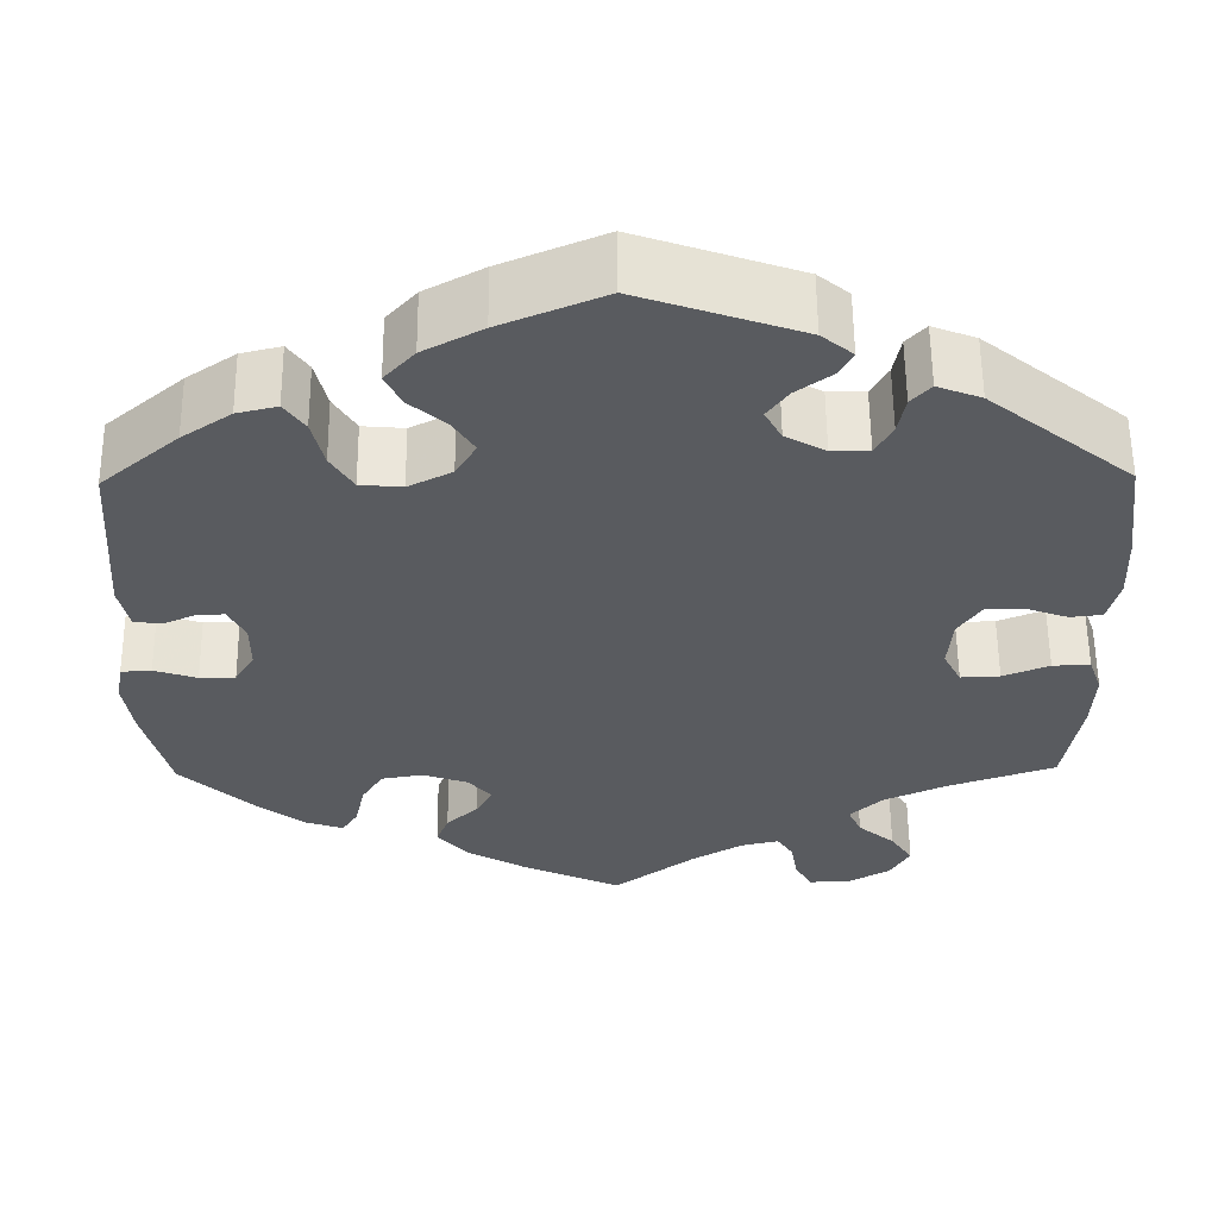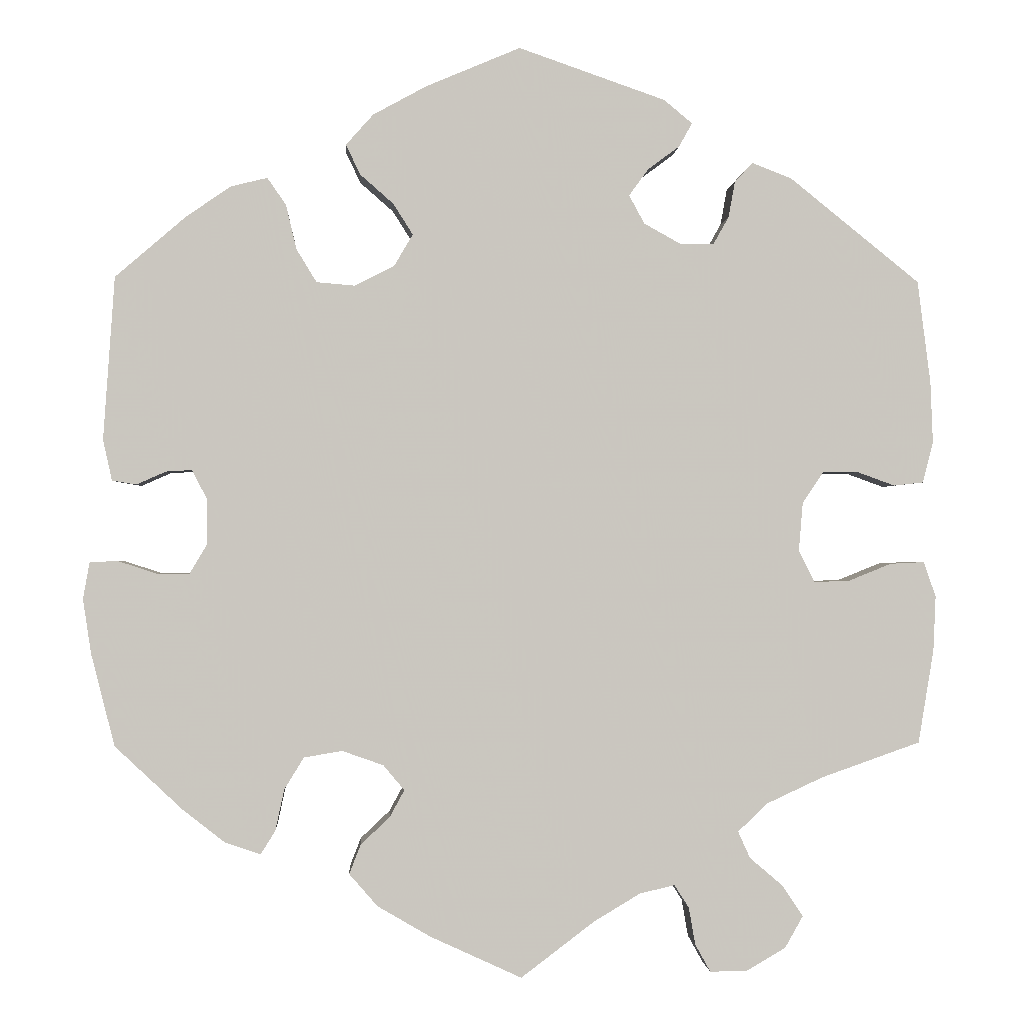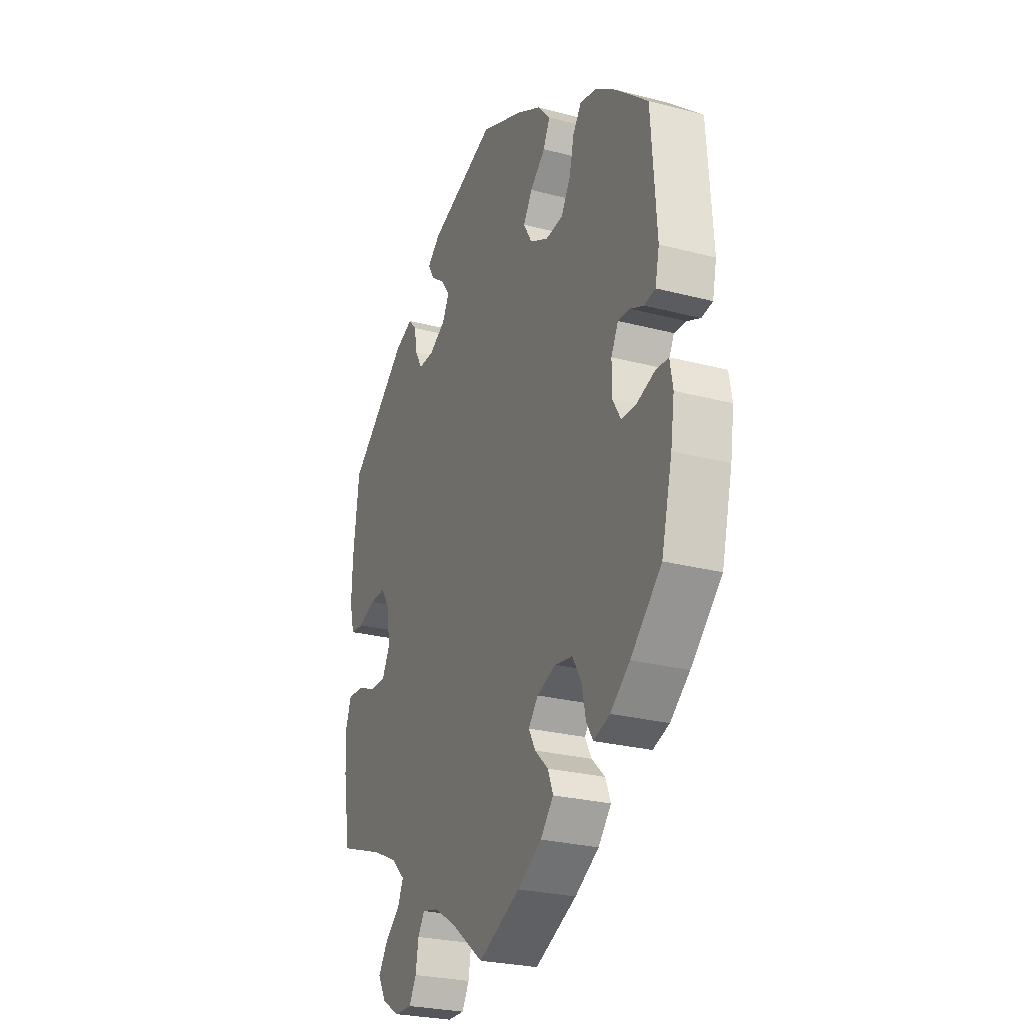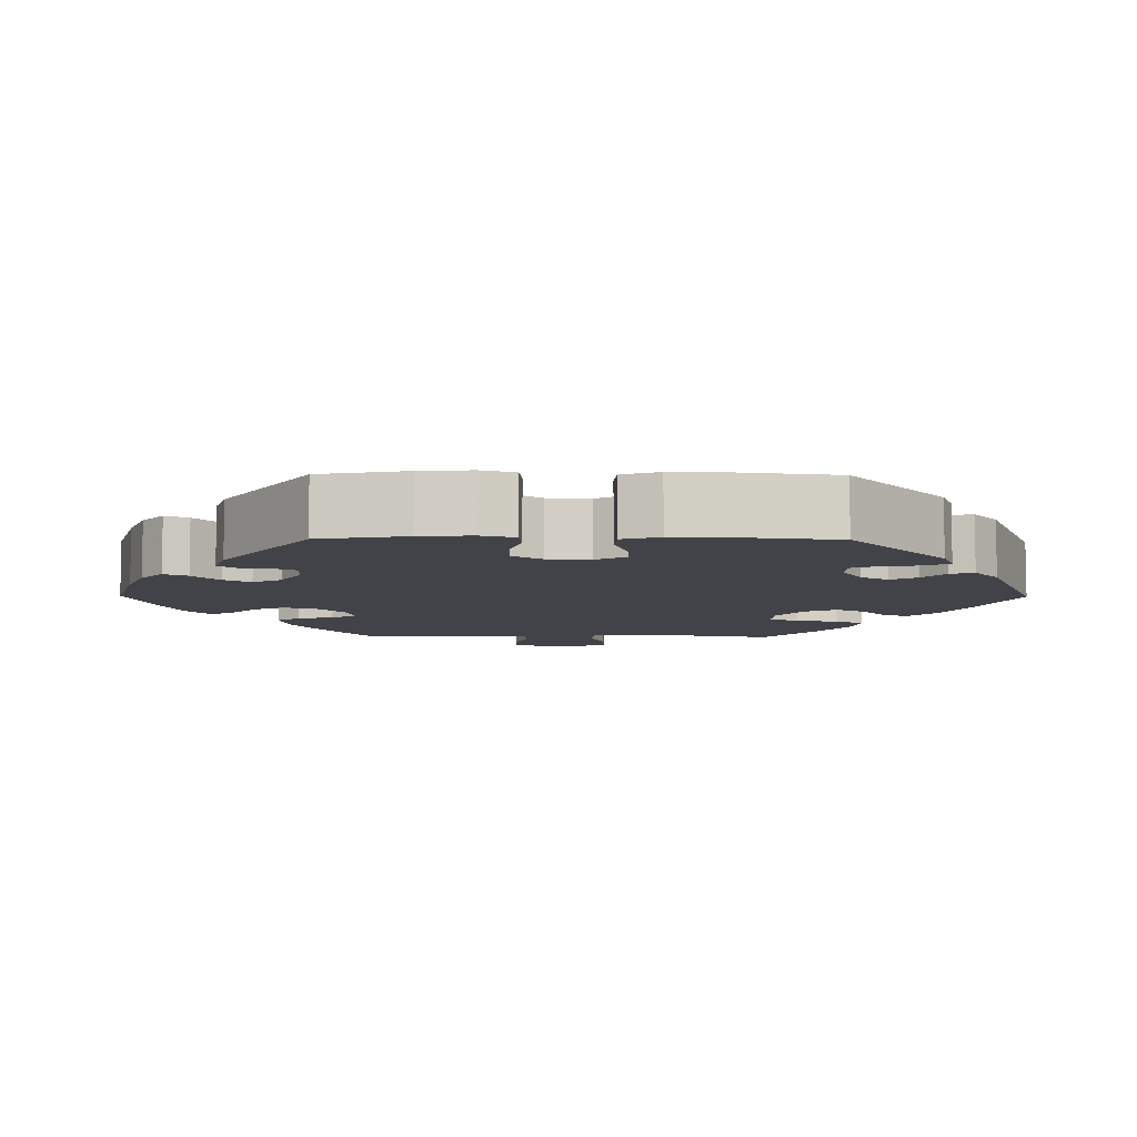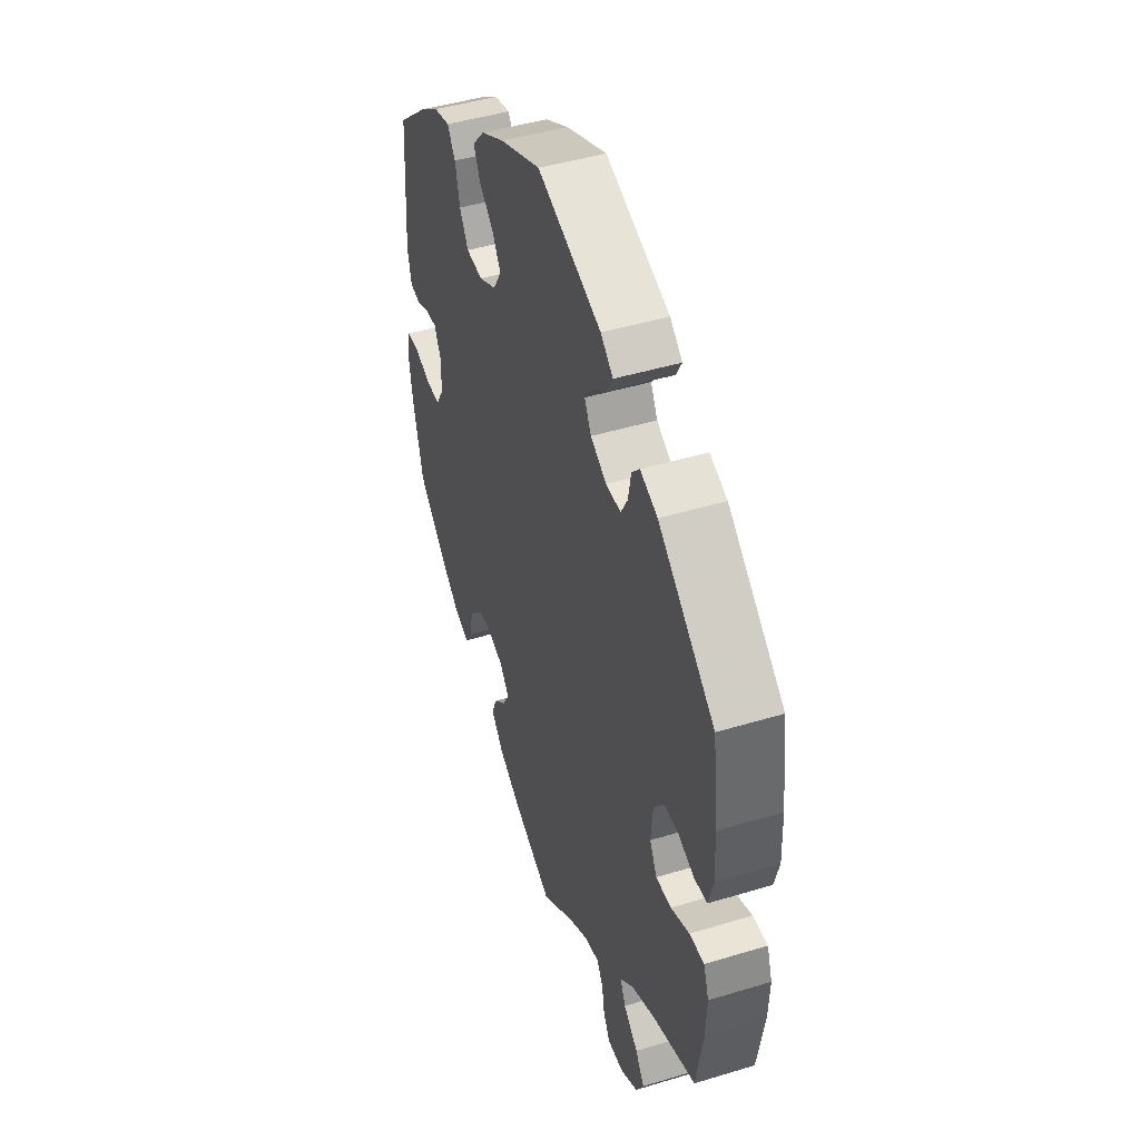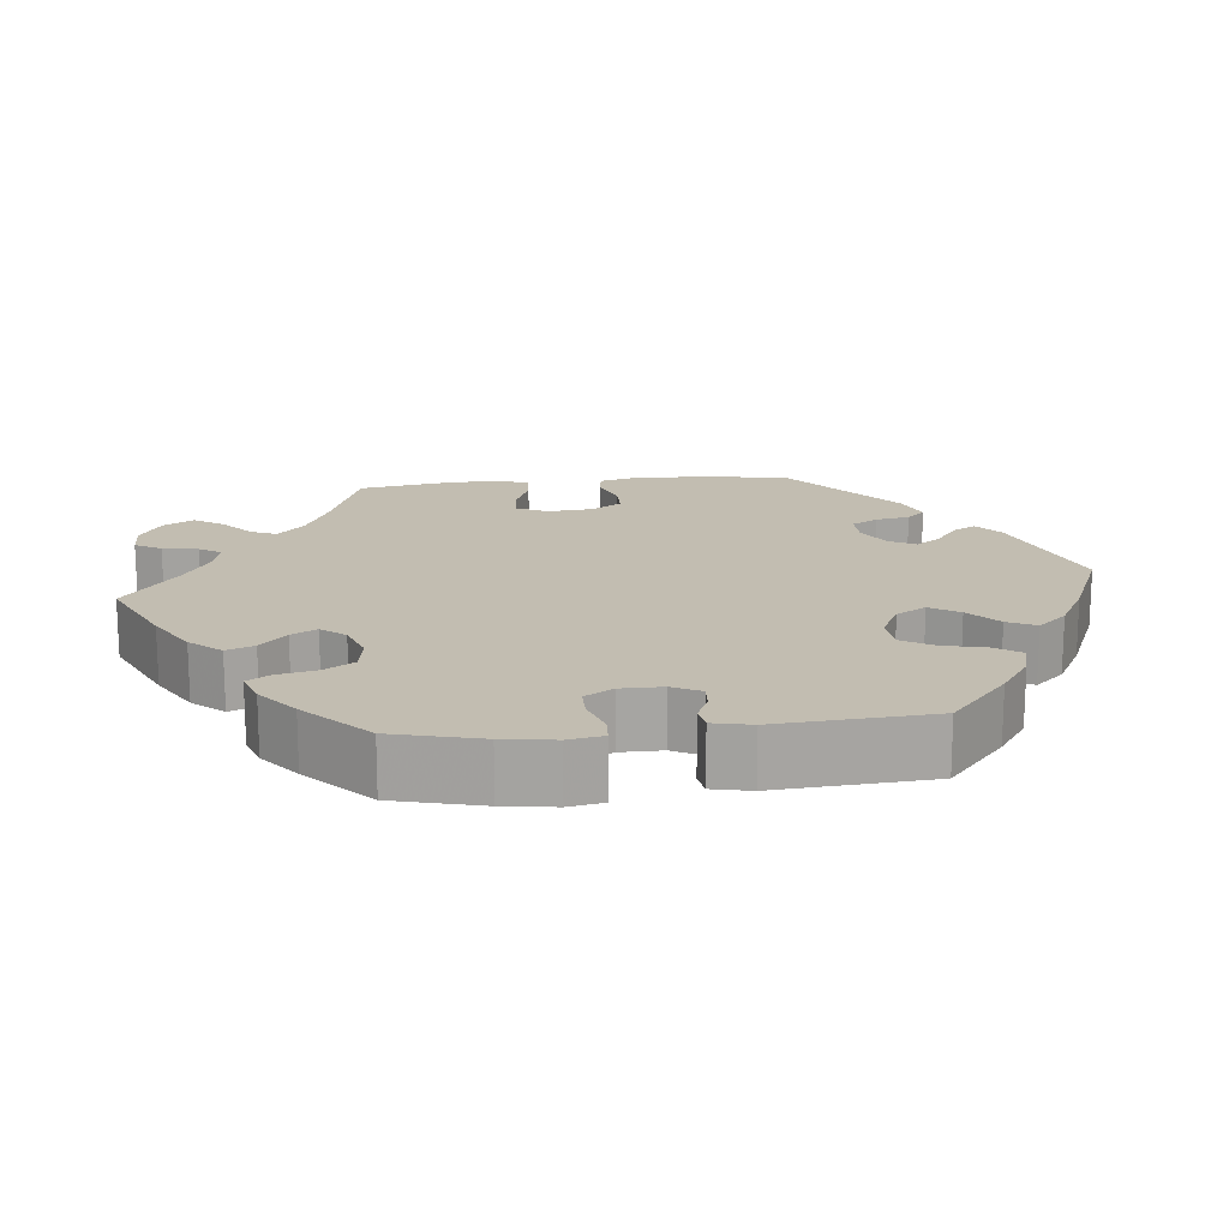
<metadata>
{"format":"obj","ext":"obj","renderer":"f3d","projection":"perspective","resolution":1024,"background":"white","views":[{"elev":57.8,"azim":-0.5,"up":"+Z"},{"elev":-0.8,"azim":-3.3,"up":"+Z"},{"elev":-26.4,"azim":-112.4,"up":"+Z"},{"elev":-7.6,"azim":-30.6,"up":"+Y"},{"elev":45.7,"azim":70.8,"up":"+Z"},{"elev":16.8,"azim":-96.2,"up":"+Y"}]}
</metadata>
<code>
v -0.414 0.07 0.364
v -0.359 0.07 0.402
v -0.314 0.07 0.413
v -0.291 0.07 0.38
v -0.278 0.07 0.325
v -0.253 0.07 0.284
v -0.206 0.07 0.28
v -0.157 0.07 0.305
v -0.134 0.07 0.344
v -0.158 0.07 0.382
v -0.199 0.07 0.418
v -0.217 0.07 0.455
v -0.183 0.07 0.493
v -0.117 0.07 0.529
v -0.001 0.07 0.578
v 0.18 0.07 0.515
v 0.215 0.07 0.486
v 0.199 0.07 0.457
v 0.16 0.07 0.428
v 0.136 0.07 0.395
v 0.155 0.07 0.36
v 0.2 0.07 0.335
v 0.242 0.07 0.335
v 0.261 0.07 0.369
v 0.269 0.07 0.413
v 0.291 0.07 0.437
v 0.34 0.07 0.418
v 0.5 0.07 0.289
v 0.516 0.07 0.163
v 0.519 0.07 0.087
v 0.506 0.07 0.037
v 0.47 0.07 0.033
v 0.423 0.07 0.05
v 0.38 0.07 0.05
v 0.354 0.07 0.011
v 0.349 0.07 -0.049
v 0.369 0.07 -0.088
v 0.413 0.07 -0.086
v 0.465 0.07 -0.065
v 0.507 0.07 -0.063
v 0.522 0.07 -0.106
v 0.519 0.07 -0.174
v 0.5 0.07 -0.289
v 0.378 0.07 -0.332
v 0.309 0.07 -0.364
v 0.272 0.07 -0.399
v 0.287 0.07 -0.432
v 0.328 0.07 -0.467
v 0.353 0.07 -0.505
v 0.331 0.07 -0.544
v 0.283 0.07 -0.572
v 0.237 0.07 -0.573
v 0.218 0.07 -0.539
v 0.21 0.07 -0.493
v 0.192 0.07 -0.465
v 0.149 0.07 -0.475
v 0.092 0.07 -0.509
v 0.001 0.07 -0.578
v -0.112 0.07 -0.526
v -0.177 0.07 -0.488
v -0.212 0.07 -0.448
v -0.198 0.07 -0.412
v -0.162 0.07 -0.378
v -0.144 0.07 -0.345
v -0.17 0.07 -0.314
v -0.221 0.07 -0.296
v -0.268 0.07 -0.304
v -0.292 0.07 -0.343
v -0.303 0.07 -0.394
v -0.321 0.07 -0.423
v -0.365 0.07 -0.408
v -0.417 0.07 -0.367
v -0.5 0.07 -0.289
v -0.529 0.07 -0.175
v -0.539 0.07 -0.108
v -0.531 0.07 -0.063
v -0.497 0.07 -0.061
v -0.449 0.07 -0.077
v -0.409 0.07 -0.077
v -0.387 0.07 -0.04
v -0.387 0.07 0.014
v -0.406 0.07 0.051
v -0.438 0.07 0.049
v -0.474 0.07 0.033
v -0.504 0.07 0.038
v -0.515 0.07 0.088
v -0.501 0.07 0.289
v -0.414 0 0.364
v -0.359 0 0.402
v -0.314 0 0.413
v -0.291 0 0.38
v -0.278 0 0.325
v -0.253 0 0.284
v -0.206 0 0.28
v -0.157 0 0.305
v -0.134 0 0.344
v -0.158 0 0.382
v -0.199 0 0.418
v -0.217 0 0.455
v -0.183 0 0.493
v -0.117 0 0.529
v -0.001 0 0.578
v 0.18 0 0.515
v 0.215 0 0.486
v 0.199 0 0.457
v 0.16 0 0.428
v 0.136 0 0.395
v 0.155 0 0.36
v 0.2 0 0.335
v 0.242 0 0.335
v 0.261 0 0.369
v 0.269 0 0.413
v 0.291 0 0.437
v 0.34 0 0.418
v 0.5 0 0.289
v 0.516 0 0.163
v 0.519 0 0.087
v 0.506 0 0.037
v 0.47 0 0.033
v 0.423 0 0.05
v 0.38 0 0.05
v 0.354 0 0.011
v 0.349 0 -0.049
v 0.369 0 -0.088
v 0.413 0 -0.086
v 0.465 0 -0.065
v 0.507 0 -0.063
v 0.522 0 -0.106
v 0.519 0 -0.174
v 0.5 0 -0.289
v 0.378 0 -0.332
v 0.309 0 -0.364
v 0.272 0 -0.399
v 0.287 0 -0.432
v 0.328 0 -0.467
v 0.353 0 -0.505
v 0.331 0 -0.544
v 0.283 0 -0.572
v 0.237 0 -0.573
v 0.218 0 -0.539
v 0.21 0 -0.493
v 0.192 0 -0.465
v 0.149 0 -0.475
v 0.092 0 -0.509
v 0.001 0 -0.578
v -0.112 0 -0.526
v -0.177 0 -0.488
v -0.212 0 -0.448
v -0.198 0 -0.412
v -0.162 0 -0.378
v -0.144 0 -0.345
v -0.17 0 -0.314
v -0.221 0 -0.296
v -0.268 0 -0.304
v -0.292 0 -0.343
v -0.303 0 -0.394
v -0.321 0 -0.423
v -0.365 0 -0.408
v -0.417 0 -0.367
v -0.5 0 -0.289
v -0.529 0 -0.175
v -0.539 0 -0.108
v -0.531 0 -0.063
v -0.497 0 -0.061
v -0.449 0 -0.077
v -0.409 0 -0.077
v -0.387 0 -0.04
v -0.387 0 0.014
v -0.406 0 0.051
v -0.438 0 0.049
v -0.474 0 0.033
v -0.504 0 0.038
v -0.515 0 0.088
v -0.501 0 0.289
f 83 84 85 86
f 82 83 86 87
f 81 82 87 1
f 75 76 77 78
f 75 78 79
f 74 75 79
f 73 74 79
f 72 73 79 80
f 68 69 70 71
f 67 68 71 72
f 60 61 62 63
f 60 63 64
f 57 58 59 60
f 56 57 60 64
f 55 56 64 65
f 51 52 53 54
f 51 54 55
f 50 51 55
f 47 48 49 50
f 46 47 50 55
f 45 46 55 65
f 41 42 43 44
f 38 39 40 41
f 37 38 41 44
f 36 37 44 45
f 30 31 32 33
f 30 33 34
f 29 30 34
f 28 29 34
f 27 28 34 35
f 24 25 26 27
f 23 24 27 35
f 16 17 18 19
f 16 19 20
f 15 16 20
f 14 15 20 21
f 10 11 12 13
f 9 10 13 14
f 2 3 4 5
f 81 1 2 5
f 80 81 5 6
f 67 72 80 6
f 36 45 65 66
f 22 23 35 36
f 21 22 36 66
f 9 14 21
f 8 9 21 66
f 7 8 66 67
f 6 7 67
f 173 172 171 170
f 174 173 170 169
f 88 174 169 168
f 165 164 163 162
f 166 165 162
f 166 162 161
f 166 161 160
f 167 166 160 159
f 158 157 156 155
f 159 158 155 154
f 150 149 148 147
f 151 150 147
f 147 146 145 144
f 151 147 144 143
f 152 151 143 142
f 141 140 139 138
f 142 141 138
f 142 138 137
f 137 136 135 134
f 142 137 134 133
f 152 142 133 132
f 131 130 129 128
f 128 127 126 125
f 131 128 125 124
f 132 131 124 123
f 120 119 118 117
f 121 120 117
f 121 117 116
f 121 116 115
f 122 121 115 114
f 114 113 112 111
f 122 114 111 110
f 106 105 104 103
f 107 106 103
f 107 103 102
f 108 107 102 101
f 100 99 98 97
f 101 100 97 96
f 92 91 90 89
f 92 89 88 168
f 93 92 168 167
f 93 167 159 154
f 153 152 132 123
f 123 122 110 109
f 153 123 109 108
f 108 101 96
f 153 108 96 95
f 154 153 95 94
f 154 94 93
f 1 88 89 2
f 2 89 90 3
f 3 90 91 4
f 4 91 92 5
f 5 92 93 6
f 6 93 94 7
f 7 94 95 8
f 8 95 96 9
f 9 96 97 10
f 10 97 98 11
f 11 98 99 12
f 12 99 100 13
f 13 100 101 14
f 14 101 102 15
f 15 102 103 16
f 16 103 104 17
f 17 104 105 18
f 18 105 106 19
f 19 106 107 20
f 20 107 108 21
f 21 108 109 22
f 22 109 110 23
f 23 110 111 24
f 24 111 112 25
f 25 112 113 26
f 26 113 114 27
f 27 114 115 28
f 28 115 116 29
f 29 116 117 30
f 30 117 118 31
f 31 118 119 32
f 32 119 120 33
f 33 120 121 34
f 34 121 122 35
f 35 122 123 36
f 36 123 124 37
f 37 124 125 38
f 38 125 126 39
f 39 126 127 40
f 40 127 128 41
f 41 128 129 42
f 42 129 130 43
f 43 130 131 44
f 44 131 132 45
f 45 132 133 46
f 46 133 134 47
f 47 134 135 48
f 48 135 136 49
f 49 136 137 50
f 50 137 138 51
f 51 138 139 52
f 52 139 140 53
f 53 140 141 54
f 54 141 142 55
f 55 142 143 56
f 56 143 144 57
f 57 144 145 58
f 58 145 146 59
f 59 146 147 60
f 60 147 148 61
f 61 148 149 62
f 62 149 150 63
f 63 150 151 64
f 64 151 152 65
f 65 152 153 66
f 66 153 154 67
f 67 154 155 68
f 68 155 156 69
f 69 156 157 70
f 70 157 158 71
f 71 158 159 72
f 72 159 160 73
f 73 160 161 74
f 74 161 162 75
f 75 162 163 76
f 76 163 164 77
f 77 164 165 78
f 78 165 166 79
f 79 166 167 80
f 80 167 168 81
f 81 168 169 82
f 82 169 170 83
f 83 170 171 84
f 84 171 172 85
f 85 172 173 86
f 86 173 174 87
f 87 174 88 1

</code>
